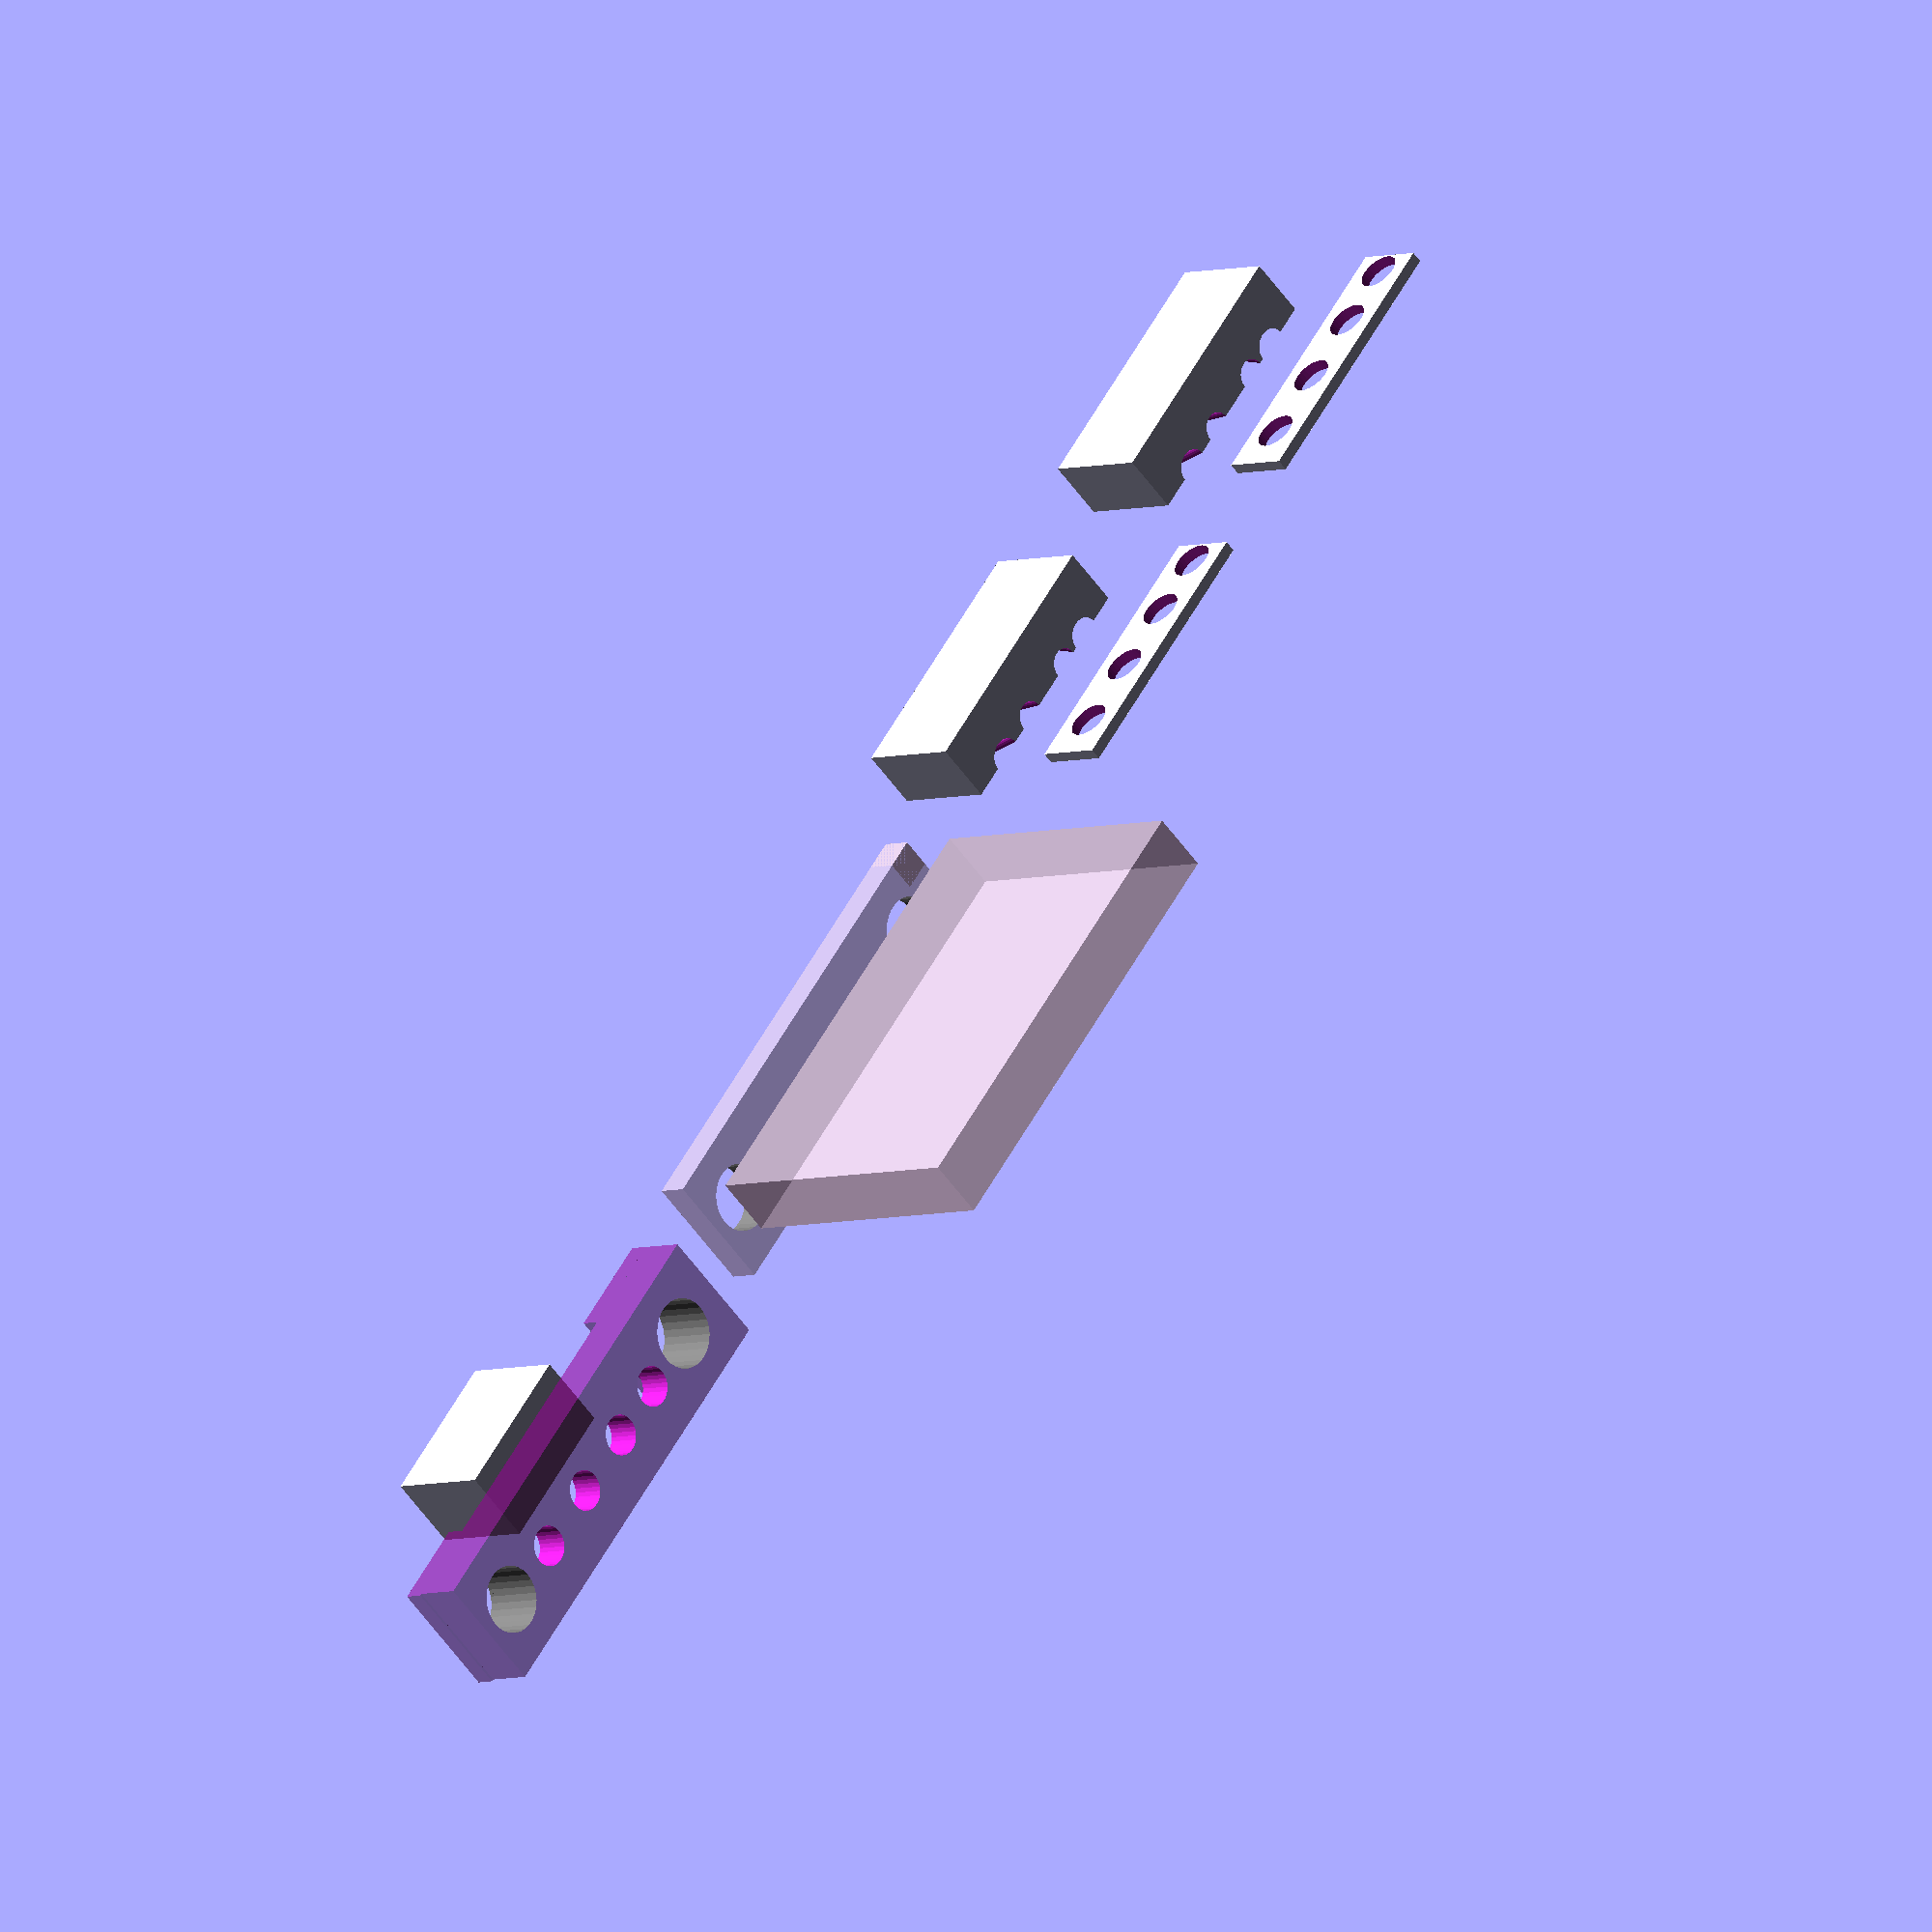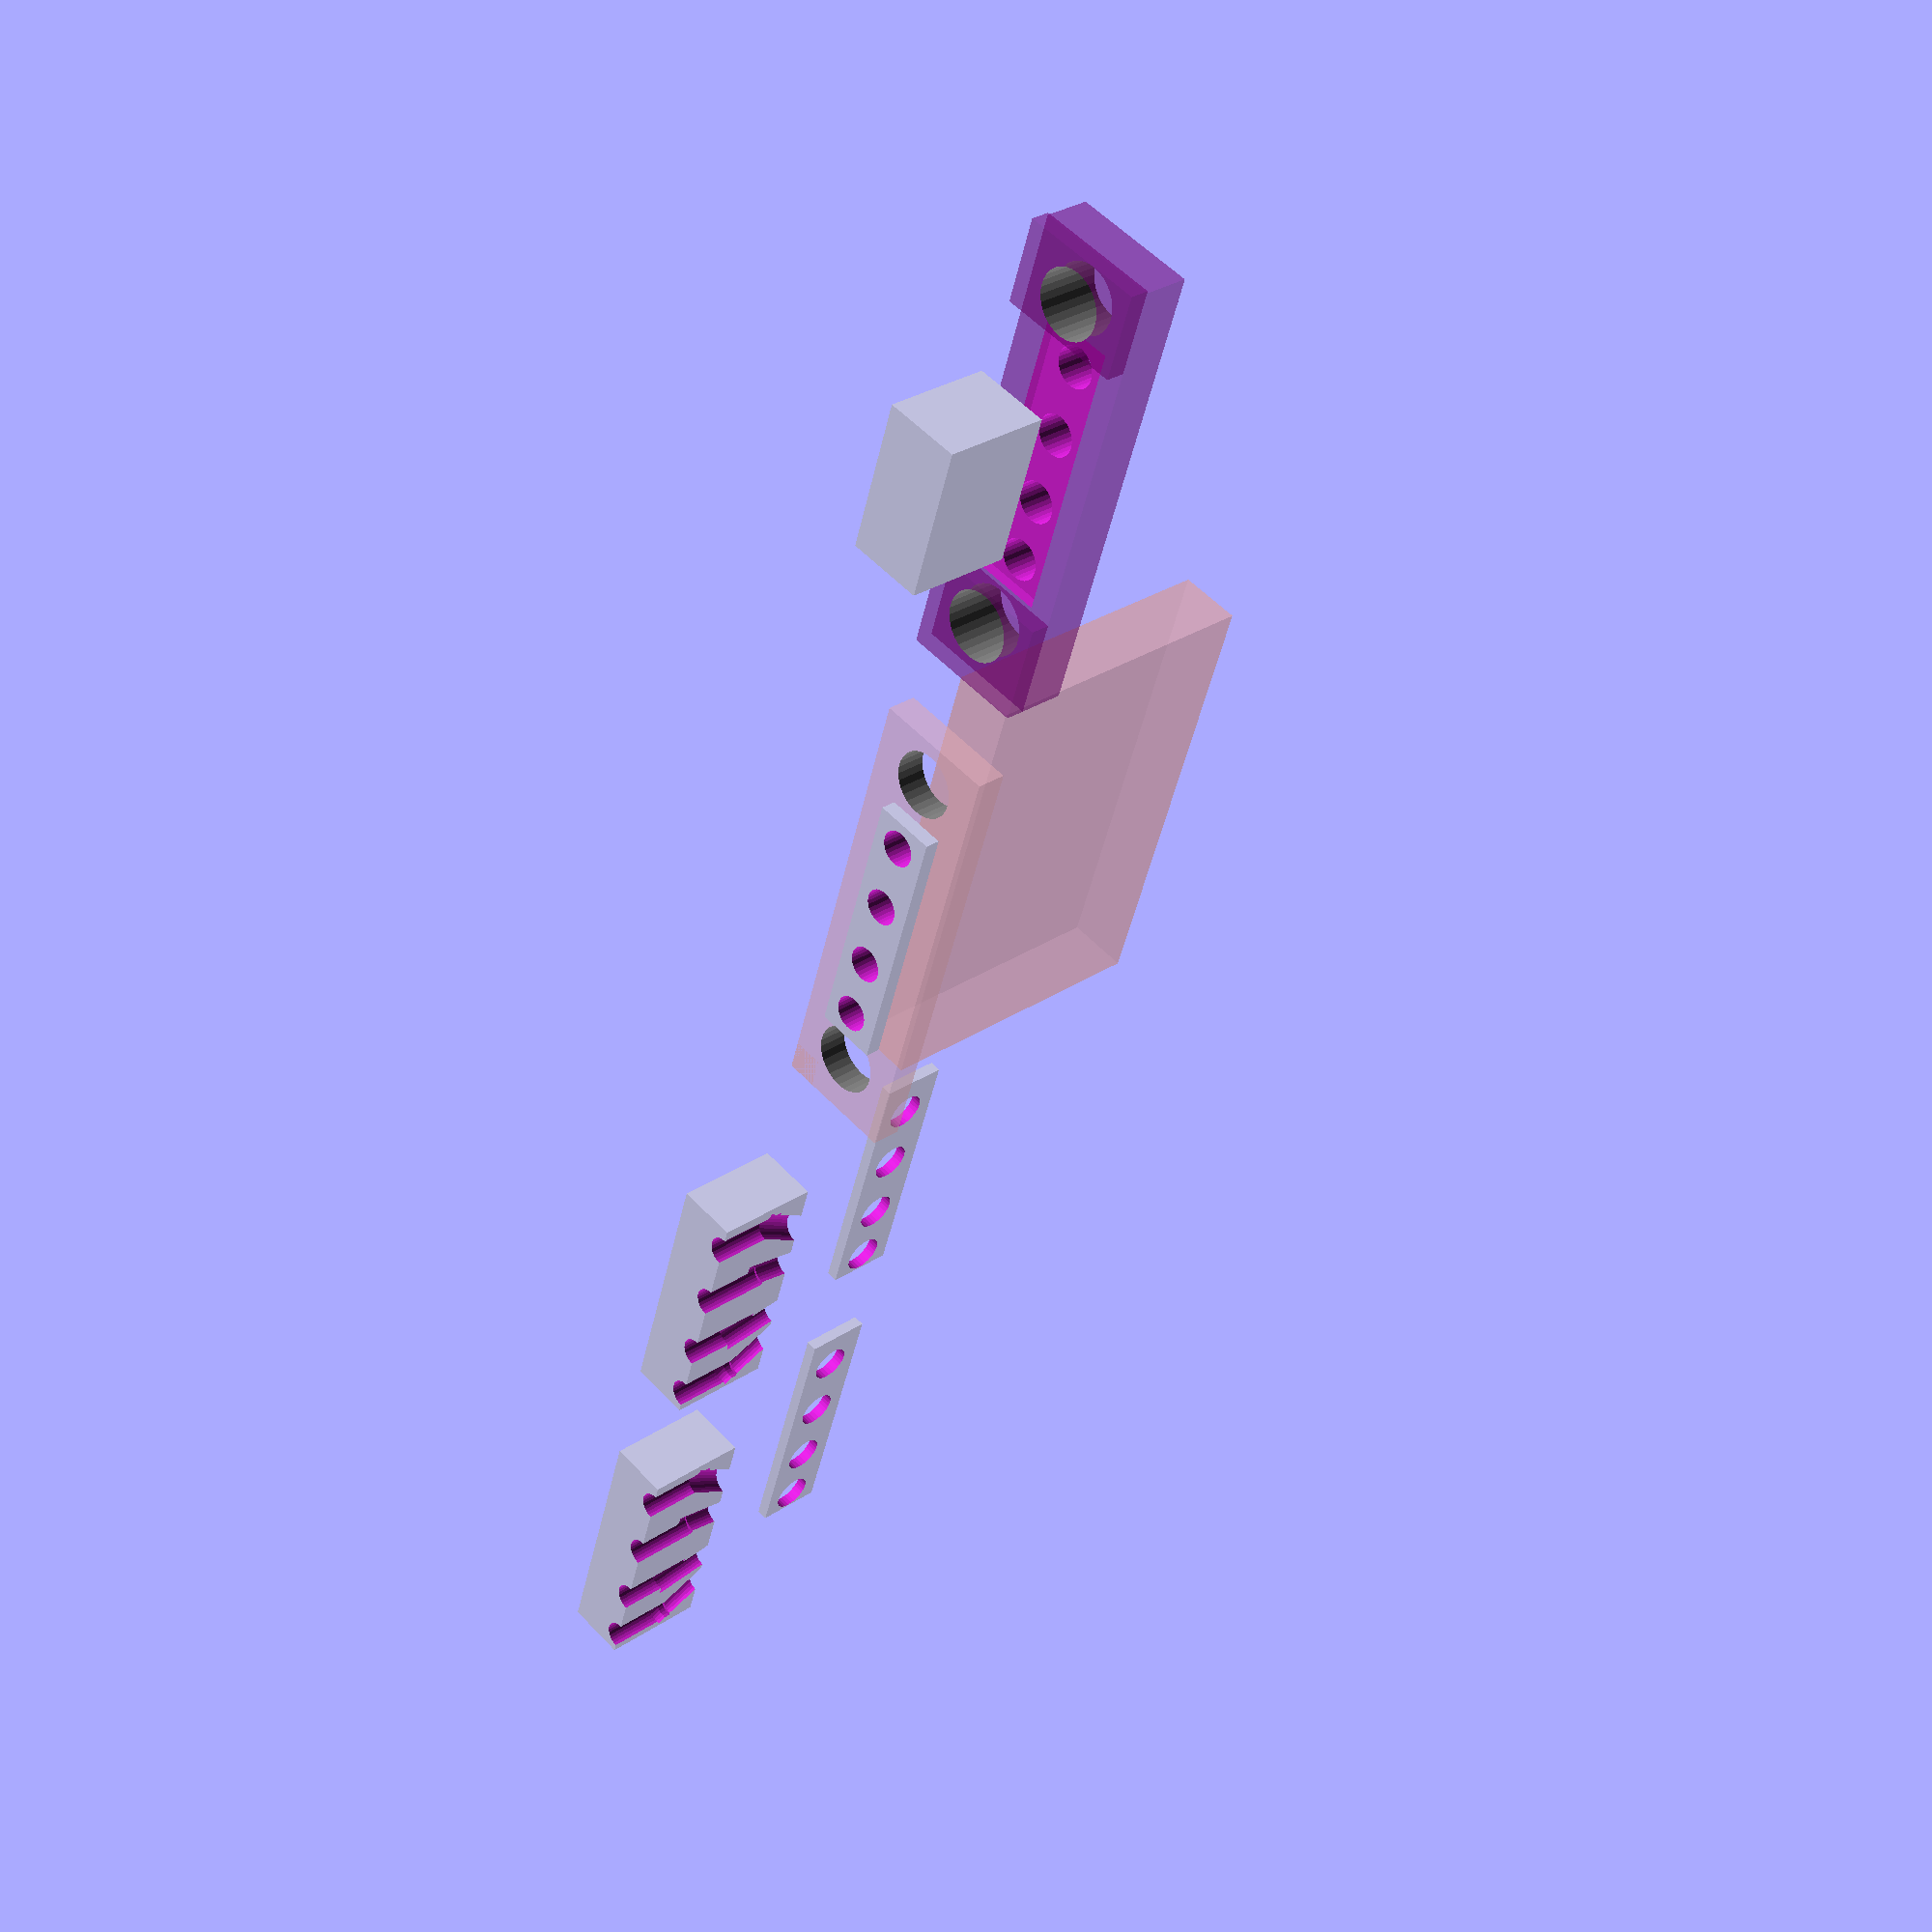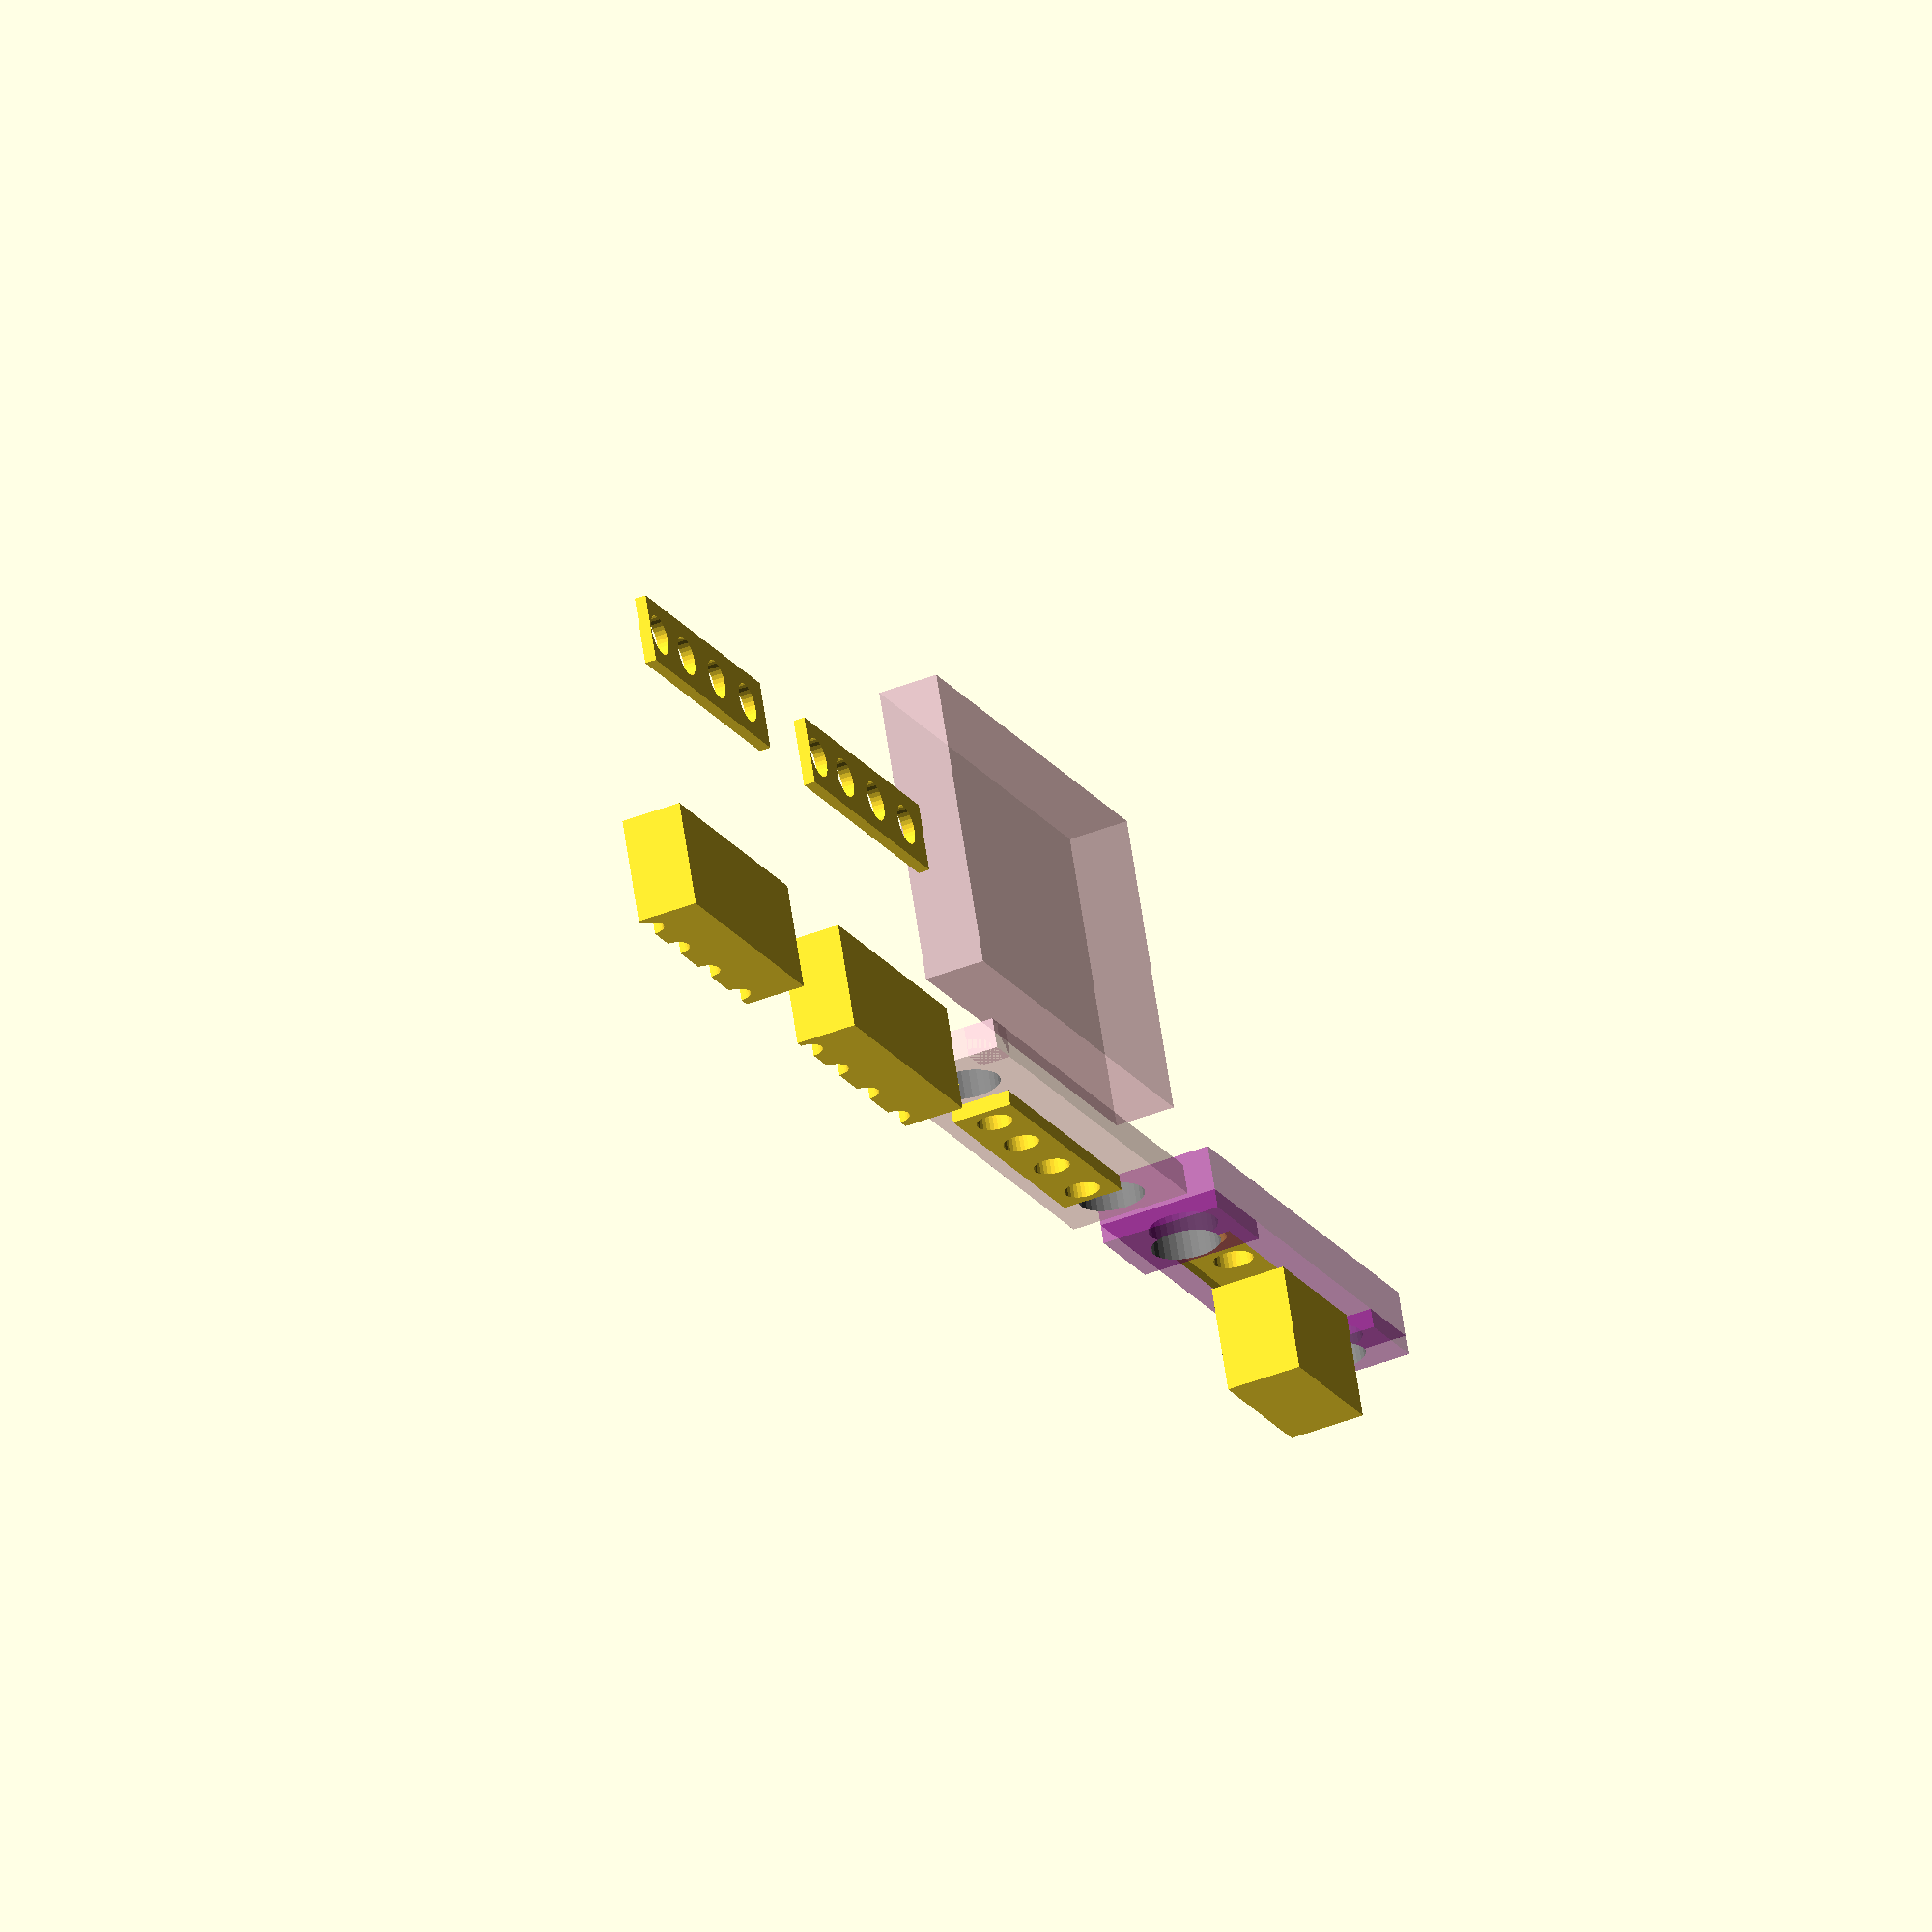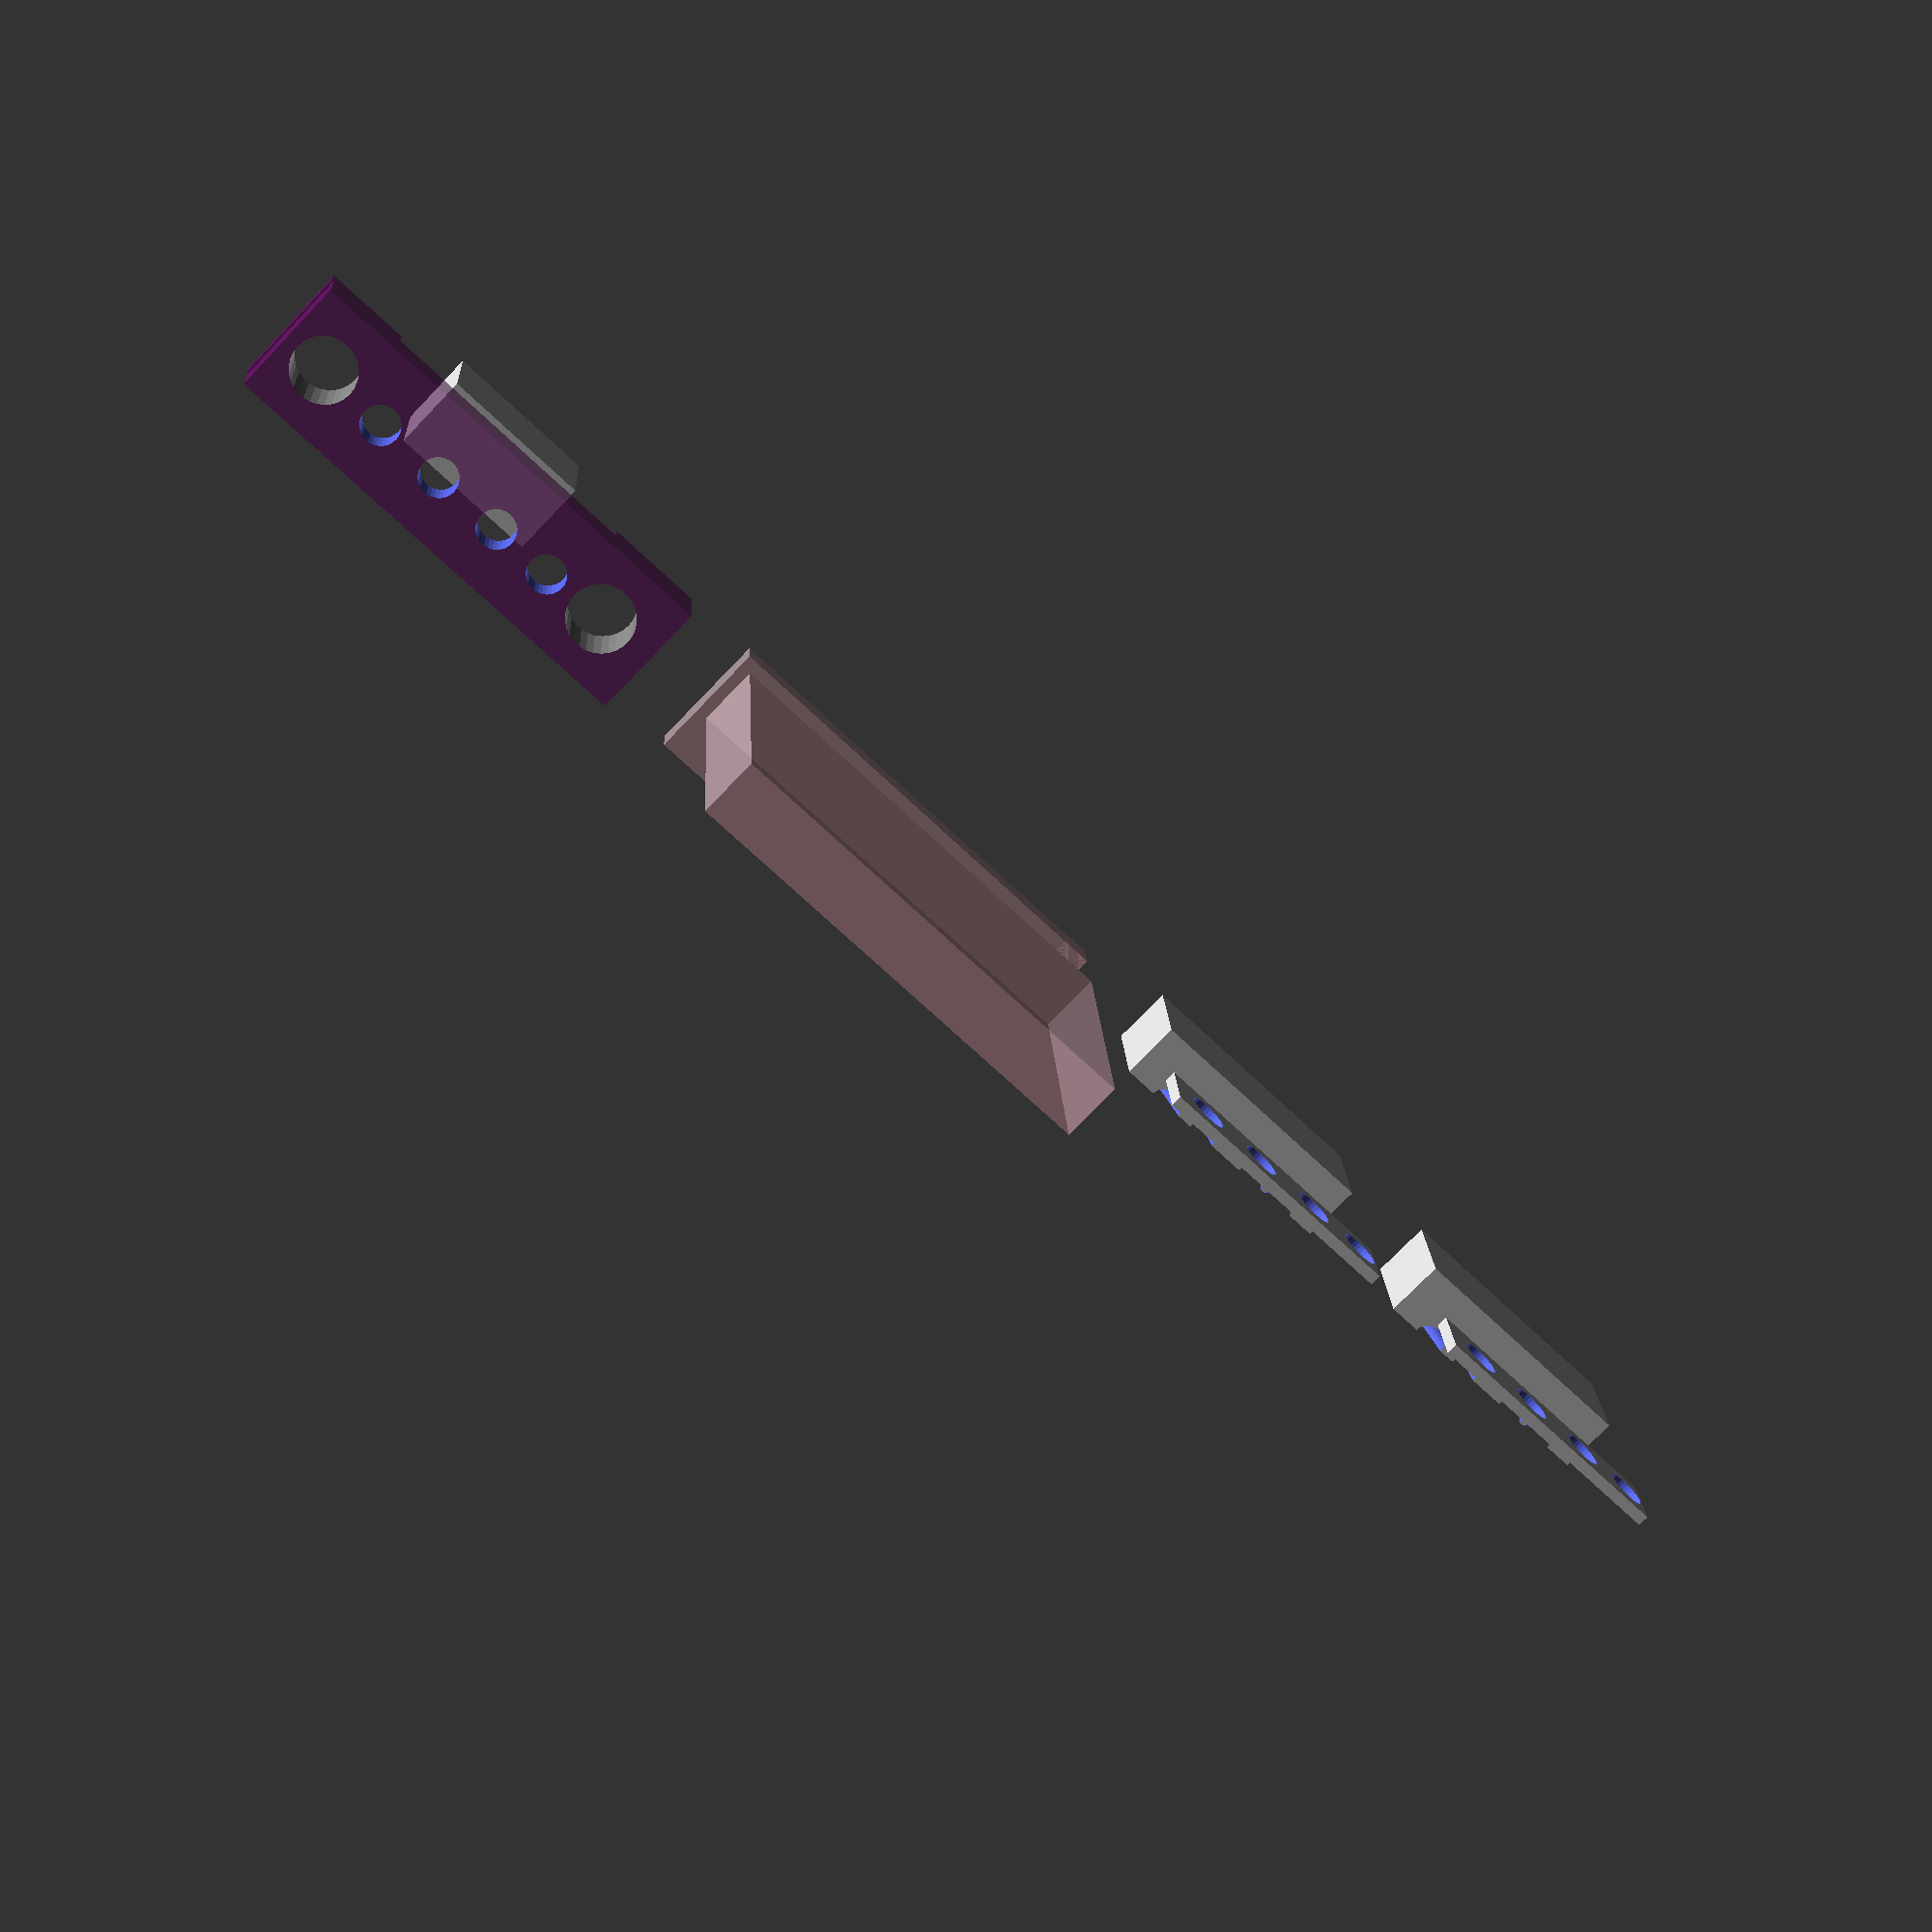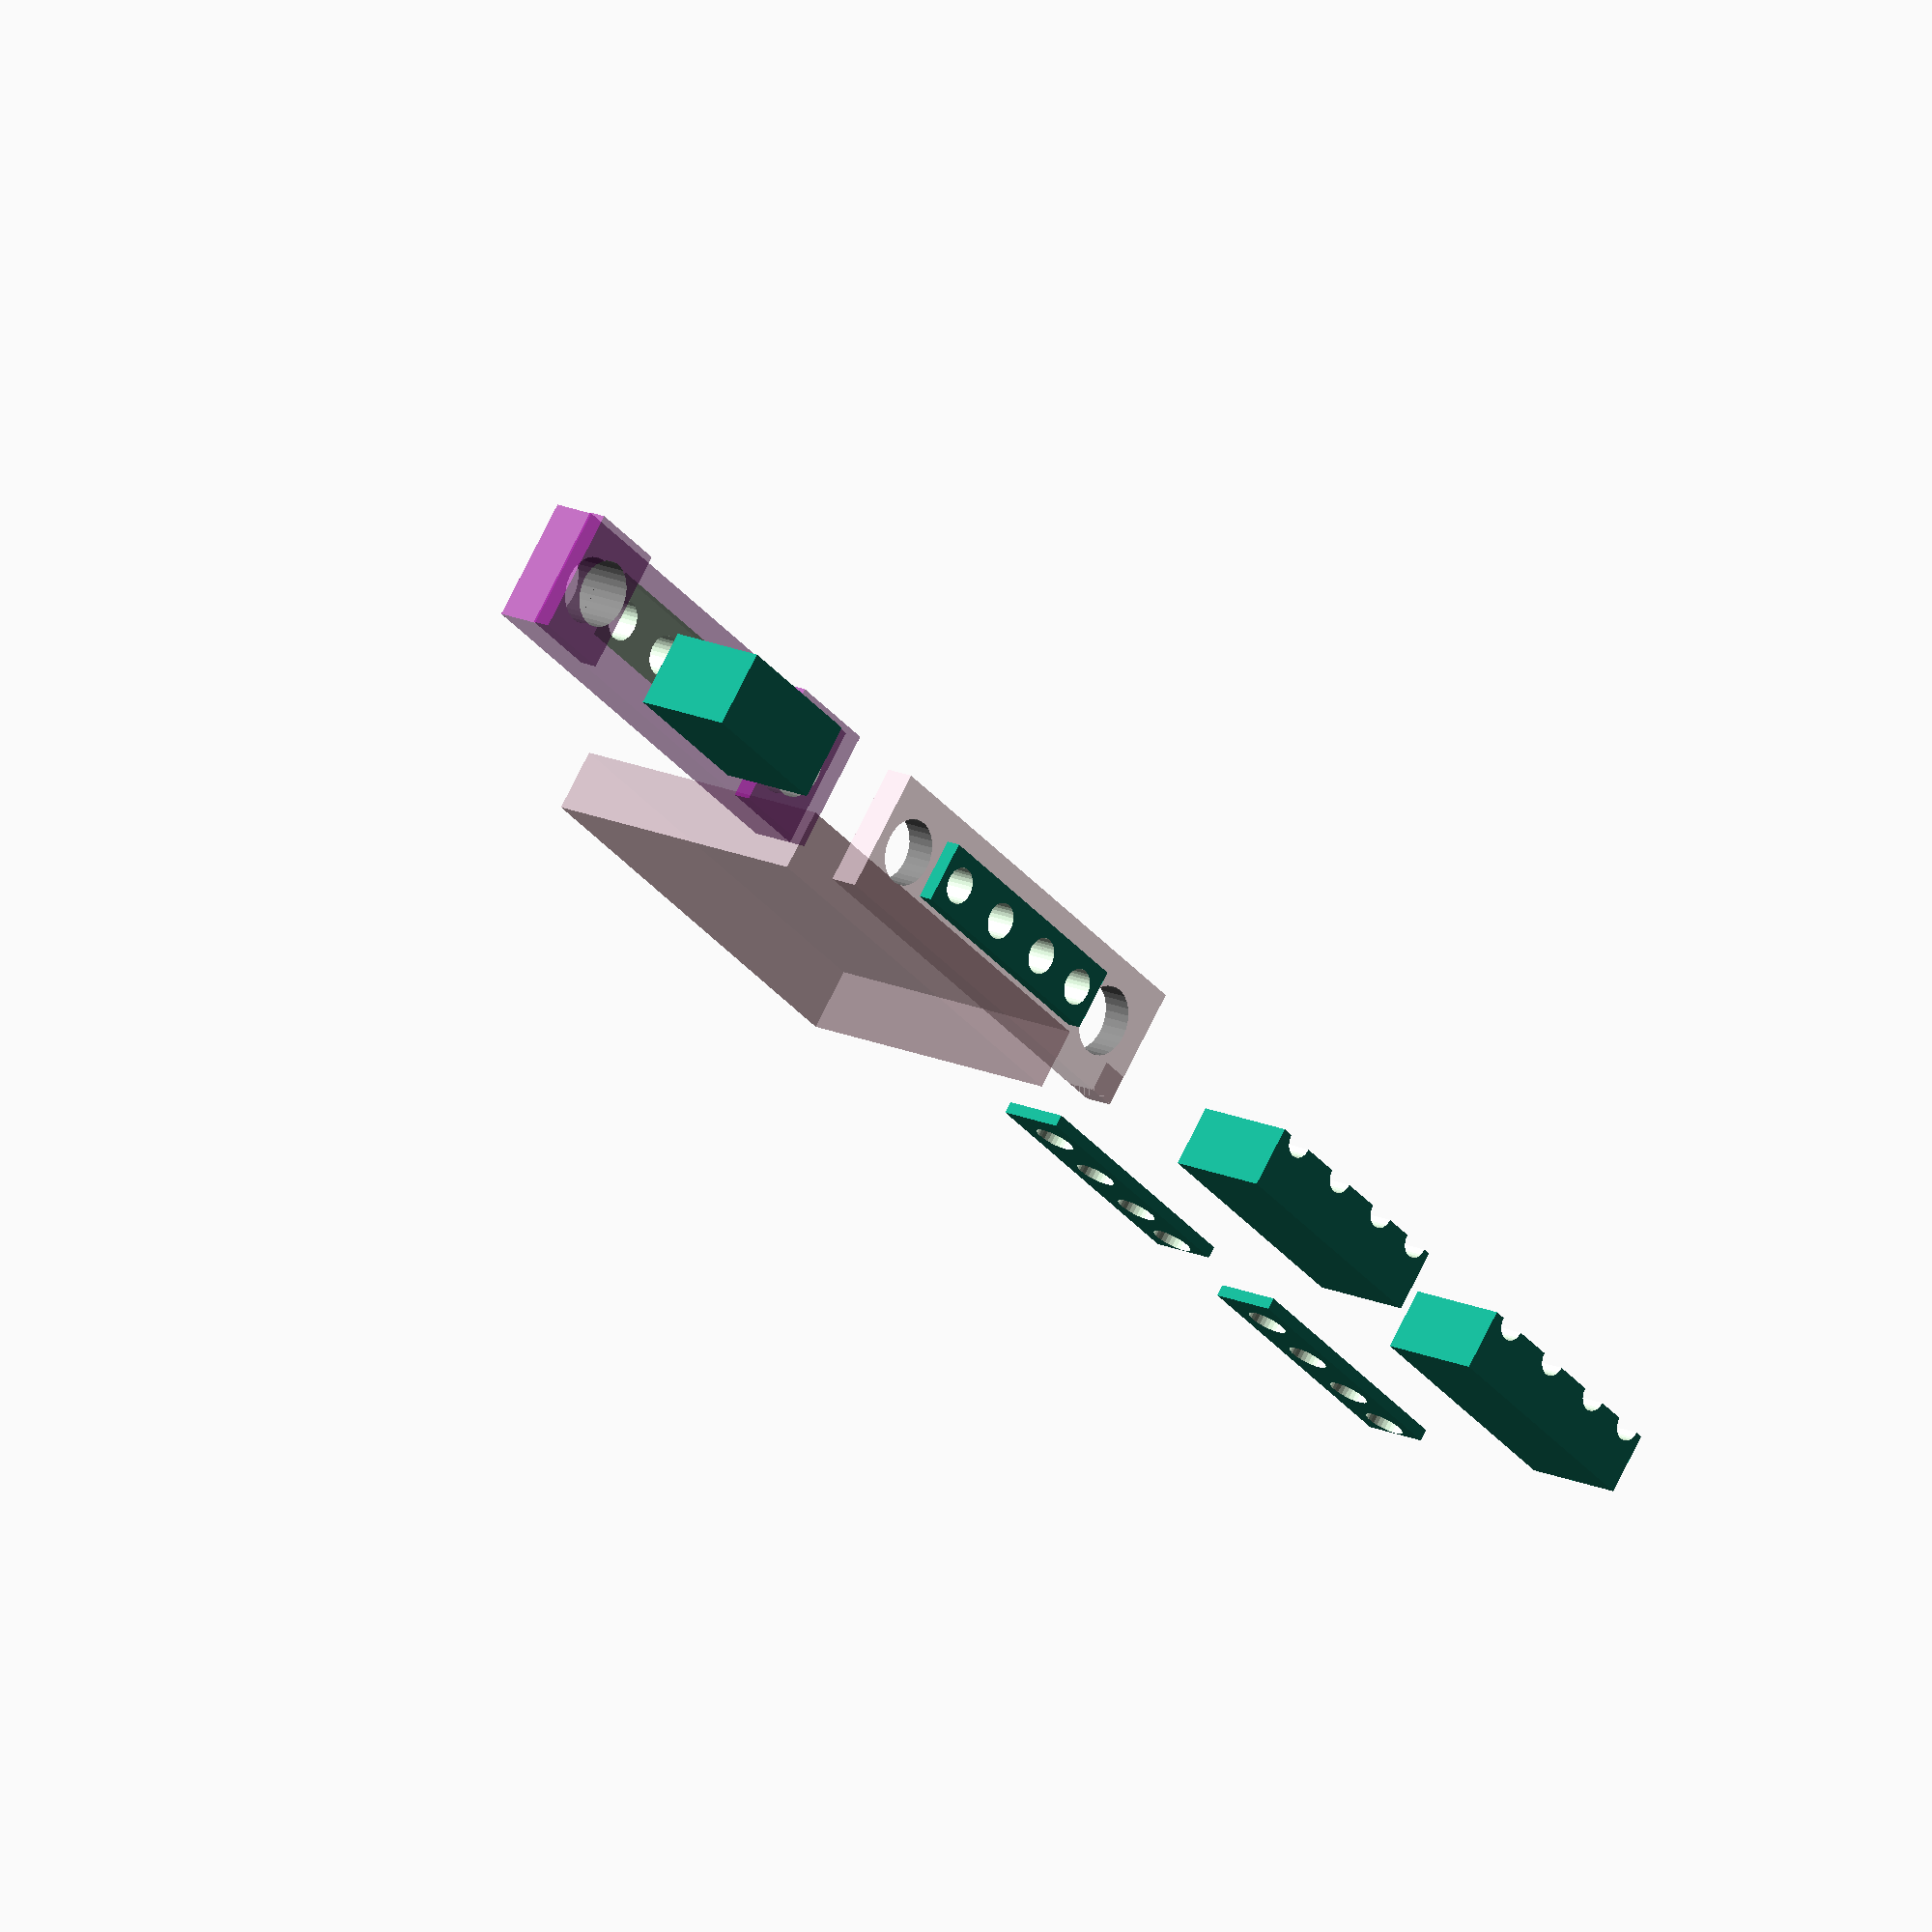
<openscad>
/*

__________ ____ ___  _____________  __.___.____    .____     
\______   \    |   \/   _____/    |/ _|   |    |   |    |    
 |    |  _/    |   /\_____  \|      < |   |    |   |    |    
 |    |   \    |  / /        \    |  \|   |    |___|    |___ 
 |_______ /______/ /_______  / ___|__ \___|_______ \_______ \
                              \/     \/           \/       \/
                                                  \/       \/                  

*/
/*                      
Buskill USB-A Magnetic breakaway Shell Assembly     
GNU General Public License v3.0 
Author: Melanie Allen
*/



/*
Description

BusKill is a Dead Man Switch triggered when a magnetic breakaway is tripped, severing a USB connection. This design is for USB-A.

The user will have a USB, a USB extension cable, and the magnetic breakaway. 

The "breakaway" consists of areas for two disc magnets and an indention to house pogo receptors. (purple)

The "release" consists of areas for two disk magnets and an extrusion to house pogo pins. (pink)

When the magnets on the breakaway and release connect, the pogo pins and pogo receptors must meet and establish the USB connection.

The breakaway and release plugs must be designed asymmetrically to prevent the connection from happening the wrong way. 

In this version I have borrowed these mangets and pogo receptors from the Supplier verison of the BusKill cable.

docs.buskill.in
buskill.in
*/

//TODO: decrease channel block height, improve jig, create two case bodies

CubePoints = [
  [  0,  0,  0 ],  //0
  [ 10,  0,  0 ],  //1
  [ 10,  7,  0 ],  //2
  [  0,  7,  0 ],  //3
  [  0,  0,  5 ],  //4
  [ 10,  0,  5 ],  //5
  [ 10,  7,  5 ],  //6
  [  0,  7,  5 ]]; //7
  
CubeFaces = [
  [0,1,2,3],  // bottom
  [4,5,1,0],  // front
  [7,6,5,4],  // top
  [5,6,2,1],  // right
  [6,7,3,2],  // back
  [7,4,0,3]]; // left
  
translate([70,0,0])polyhedron( CubePoints, CubeFaces );

//magnet variables

//release magnet

magnet_position_x=3;
magnet_position_z=18.1;
magnet_position_y=4;
magnet_distance=23;

//breakaway magnet

//USB_port variables
u_h = 14.2;
u_w = 13.5;
u_d = 5.7;

//pogo variables

pogo_length=7.6;
pogo_diameter=2.6; //+.3 +.2 +.2 +.2
pogo_distance=1.5; //distance between pins 
shift=2.1; //distance from pins 
spread=4.8;
shift2=2; //distance from top

//receptor variables

//breakaway variables
i_h = 30; //x
i_w = 8; //z
i_d = 20; //y

//release variables
i_l_h =i_h; //x
i_l_w = i_w; //z
i_l_d = 20; //y

//pogo pins

module pogos(){
    translate([-.7,-.1,4.2]){
        translate([shift,0,0])rotate ([90,0,0])cylinder($fn = 30, $fa = 30, $fs = 2, h=pogo_length, r1=pogo_diameter/2, r2=pogo_diameter/2, center = true);
    translate([pogo_distance+spread,0,0])rotate ([90,0,0])cylinder($fn = 30, $fa = 30, $fs = 1.8, h=pogo_length, r1=pogo_diameter/2, r2=pogo_diameter/2, center = true);
            translate([pogo_distance+spread*2,0,0])rotate ([90,0,0])cylinder($fn = 30, $fa = 30, $fs = 2, h=pogo_length, r1=pogo_diameter/2, r2=pogo_diameter/2, center = true);
    translate([pogo_distance+spread*3,0,0])rotate ([90,0,0])cylinder($fn = 30, $fa = 30, $fs = 1.8, h=pogo_length, r1=pogo_diameter/2, r2=pogo_diameter/2, center = true);
}
}

//pogos();

module pogojig(){
    pj_h=5; //height top
    pj_h2=6.75; //height back
    pj_s=3; //shift forward top
    pj_s2=-1; //shift forward back
    pj_t=30; //tilt left
    pj_t2=-pj_t; //tilt right
    pj_t3=10; //tilt left innie
    pj_t4=-pj_t3; //tilt right innie
    pj_ts=1.25; // shift back left
    pj_ts2=-pj_ts; // shift back right
    
    
    pogo_diameter=2;
    shift=2.25;
    translate([-.7,-.1,3]){
        translate([shift,pj_s,0])rotate ([90,0,0])cylinder($fn = 30, $fa = 30, $fs = 2, h=pj_h, r1=pogo_diameter/2, r2=pogo_diameter/2, center = true); //1st from right 
    translate([pogo_distance+spread,pj_s,0])rotate ([90,0,0])cylinder($fn = 30, $fa = 30, $fs = 1.8, h=pj_h, r1=pogo_diameter/2, r2=pogo_diameter/2, center = true); // 2nd from right
            translate([pogo_distance+spread*2,pj_s,0])rotate ([90,0,0])cylinder($fn = 30, $fa = 30, $fs = 2, h=pj_h, r1=pogo_diameter/2, r2=pogo_diameter/2, center = true); //3rd from right
    translate([pogo_distance+spread*3,pj_s,0])rotate ([90,0,0])cylinder($fn = 30, $fa = 30, $fs = 1.8, h=pj_h, r1=pogo_diameter/2, r2=pogo_diameter/2, center = true);
}
    translate([-.7,-.1,3]){
        translate([shift+pj_ts,pj_s2,0])rotate ([90,0,pj_t])cylinder($fn = 30, $fa = 30, $fs = 2, h=pj_h2, r1=pogo_diameter/2, r2=pogo_diameter/2, center = true); //1st from right 
    translate([pogo_distance+spread,pj_s2,0])rotate ([90,0,pj_t3])cylinder($fn = 30, $fa = 30, $fs = 1.8, h=pj_h2, r1=pogo_diameter/2, r2=pogo_diameter/2, center = true); // 2nd from right
            translate([pogo_distance+spread*2,pj_s2,0])rotate ([90,0,pj_t4])cylinder($fn = 30, $fa = 30, $fs = 2, h=pj_h2, r1=pogo_diameter/2, r2=pogo_diameter/2, center = true); //3rd from right
    translate([pogo_distance+spread*3+pj_ts2,pj_s2,0])rotate ([90,0,pj_t2])cylinder($fn = 30, $fa = 30, $fs = 1.8, h=pj_h2, r1=pogo_diameter/2, r2=pogo_diameter/2, center = true);
}

}

//pogojig();

size_difference = .9;

module pogo_recs(){
    translate([-.7,-.1,4.2]){
        translate([shift,0,0])rotate ([90,0,0])scale(size_difference)cylinder($fn = 30, $fa = 30, $fs = 2, h=pogo_length, r1=pogo_diameter/2, r2=pogo_diameter/2, center = true);
    translate([pogo_distance+spread,0,0])rotate ([90,0,0])scale(size_difference)cylinder($fn = 30, $fa = 30, $fs = 1.8, h=pogo_length, r1=pogo_diameter/2, r2=pogo_diameter/2, center = true);
            translate([pogo_distance+spread*2,0,0])rotate ([90,0,0])scale(size_difference)cylinder($fn = 30, $fa = 30, $fs = 2, h=pogo_length, r1=pogo_diameter/2, r2=pogo_diameter/2, center = true);
    translate([pogo_distance+spread*3,0,0])rotate ([90,0,0])scale(size_difference)cylinder($fn = 30, $fa = 30, $fs = 1.8, h=pogo_length, r1=pogo_diameter/2, r2=pogo_diameter/2, center = true);
}
}

//pogo_recs();

module usb(){
    color("grey",.1)translate([-1,3.8,0])cube(size = [u_h,u_w,u_d],center=false);
}

//usb();
//pogo receptors

module recs(){

}

//recs();

magnet_tolerance= .1;

module magnet(){
color("grey") rotate ([90,0,0])translate([magnet_position_x,magnet_position_y,magnet_position_z])cylinder($fn = 30, $fa = 30, $fs = 2, h=4, r1=2.15+magnet_tolerance, r2=2.15+magnet_tolerance, center = true);
    
   color("grey") rotate ([90,0,0])translate([magnet_position_x+magnet_distance,magnet_position_y,magnet_position_z])cylinder($fn = 30, $fa = 30, $fs = 2, h=4, r1=2.15, r2=2.15, center = true);
    

}

//magnet();

//

x=.75;
y=.5;
module void(){

usb();
    translate([x,y,0])pogos();
translate([-5.5,17,0])magnet();
}

// void();


module void2(){
translate([30+x,y,0])pogo_recs();
translate([24.5,17+1,0])magnet();
}
//void2();

/* * Blocks * */

    module release_block(){
       
    color("Red",.55)
 rotate([90,0,0]){
{
                cube(size = [i_l_h, i_l_w, i_l_d], center = false);
            }
        } 
    } 
 
   // release_block();
    
    shiftx=5;
   module assemble3(){ 
    difference(){
       release_block();
    translate([shiftx,-i_l_d+3,0])void();


}

 //translate([shiftx,-i_l_d+3,0])void();
}

//RELEASE

pogo_house_x = 17.5;
pogo_house_y = 1;
pogo_house_z =4;
pogo_house_pos_x= 31.75;
pogo_house_pos_y= 0;
pogo_house_pos_z= 2.25;


block_distance=25;    
        module release_block(){
    color("Pink",.55)
 rotate([90,0,0]){
            translate([block_distance,0,0]){
                cube(size = [i_h, i_w, 2], center = false);
                cube(size = [2, 2, 2], center = false);
            }
        } 
    translate([pogo_house_pos_x,pogo_house_pos_y,pogo_house_pos_z])cube(size = [pogo_house_x,pogo_house_y,pogo_house_z], center=false);

        } 
  //release_block();
        
 color("Pink",.55) translate([block_distance,-26,0])cube(size = [i_h, 20, 4], center = false);
        
        
  
 
 //BREAKAWAY

innie_tolerance=.5;         
m_step=1.25;        
 block_distance2=25;    
        module breakaway(){
    color("purple",.55)
 translate([25,0,0])
            rotate([90,0,0]){
            translate([block_distance2,0,2]){
                cube(size = [i_h, i_w, 3], center = false);

            }
                           translate([25,0,2]) rotate([-90,0,0]) cube(size = [6.5, m_step, 8], center = false);   
        translate([25+magnet_distance+1.55,0,2])rotate([-90,0,0])cube(size = [5.6, m_step, 8], center = false);
        } 
        
        }   

//breakaway();
     
 pogo_house2_pos_x= pogo_house_pos_x+23.75;
 pogo_house2_pos_y= pogo_house_pos_y-m_step;
 pogo_house2_pos_z= pogo_house_pos_z;  
        
 module void3(){
     translate([pogo_house2_pos_x-(innie_tolerance*.5),pogo_house2_pos_y,pogo_house2_pos_z-(innie_tolerance*.5)])cube(size = [pogo_house_x+innie_tolerance,pogo_house_y+innie_tolerance,pogo_house_z+innie_tolerance], center=false);
     
     translate([55.5,-2.6,0])pogos();
     translate([49.5,16.5,0])magnet();
     translate([49.5,18,0])magnet();
     }    
        
//void3(); 
  
     module jig2(){
 
         translate ([0,-10,0])rotate([90,0,0]){difference(){
     cube(size = [pogo_house_x+innie_tolerance,pogo_house_y*.25+innie_tolerance,pogo_house_z+innie_tolerance], center=false);
     
      translate([0,0,-2])pogos();
     }
 }
 }
     jig2();
 translate([-25,0,0])jig2();
     
     shiftxx=1.5;
     shiftyy=-1.45;
 module assemble2(){
 difference(){
 breakaway();
 translate([shiftxx,shiftyy,0])void3();
 }    
 }
 translate([10,0,0])assemble2();
 
// translate([shiftxx+10,shiftyy,0])void3();
    
module assemble(){
translate([0,0,0])difference(){
      release_block();
    translate([shiftxx,0,0])void2();
   
}
}

//translate([shiftxx,0,0])void2();

assemble();   

module jig(){
    
    difference(){

cube(size = [17,7,4],center=false);
        
        translate([0,3.5-1.8,1])pogojig();

    }
 
}
jig();
translate([-25,0,0])jig();
</openscad>
<views>
elev=235.5 azim=234.9 roll=325.4 proj=o view=solid
elev=126.2 azim=107.0 roll=221.9 proj=p view=wireframe
elev=221.9 azim=20.2 roll=64.6 proj=o view=wireframe
elev=73.7 azim=3.7 roll=136.2 proj=p view=wireframe
elev=104.9 azim=126.9 roll=333.6 proj=o view=solid
</views>
